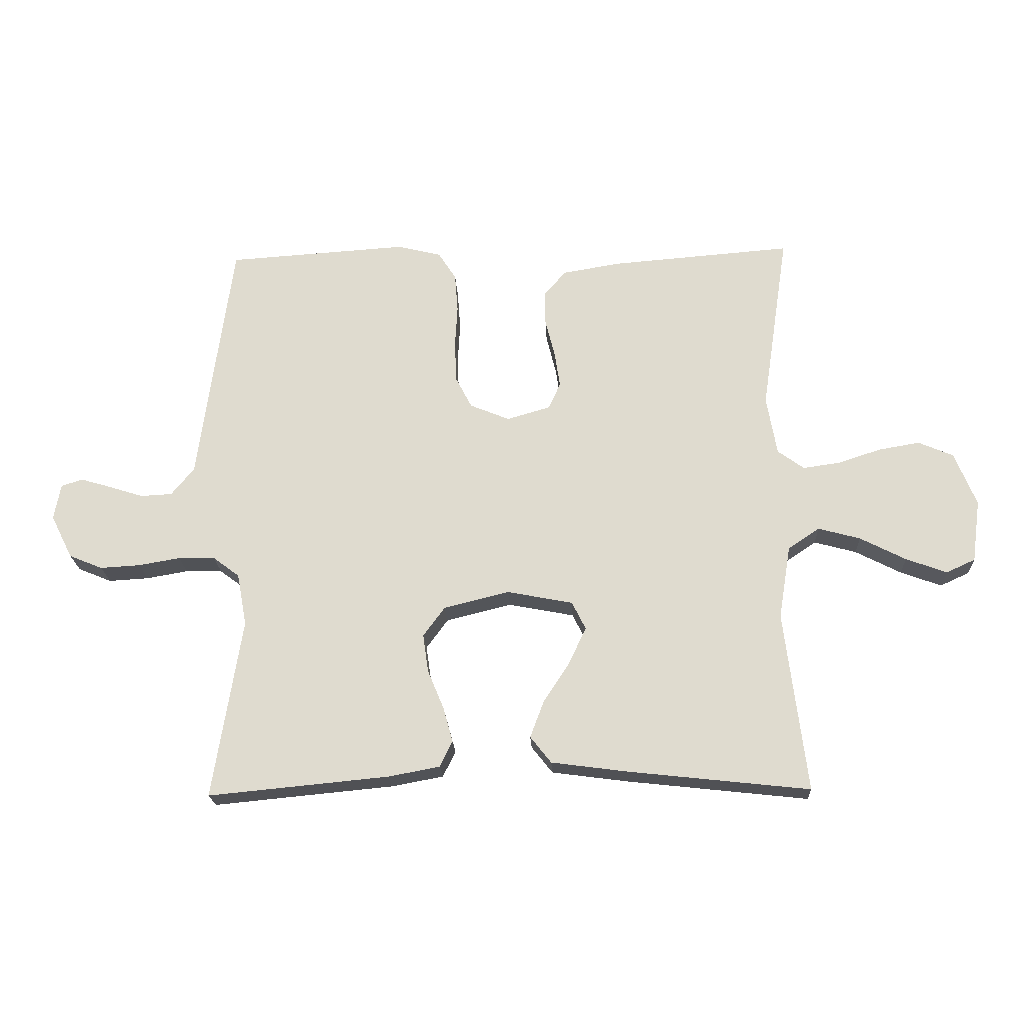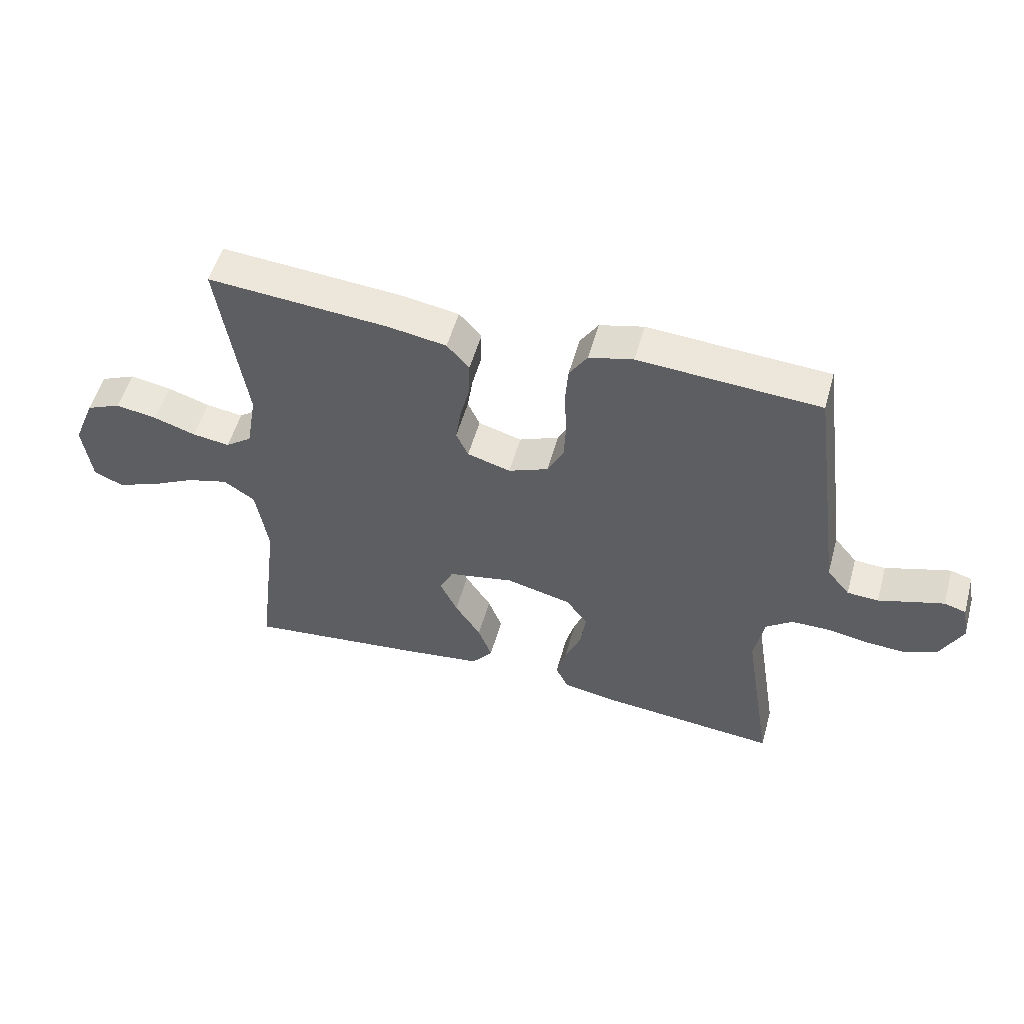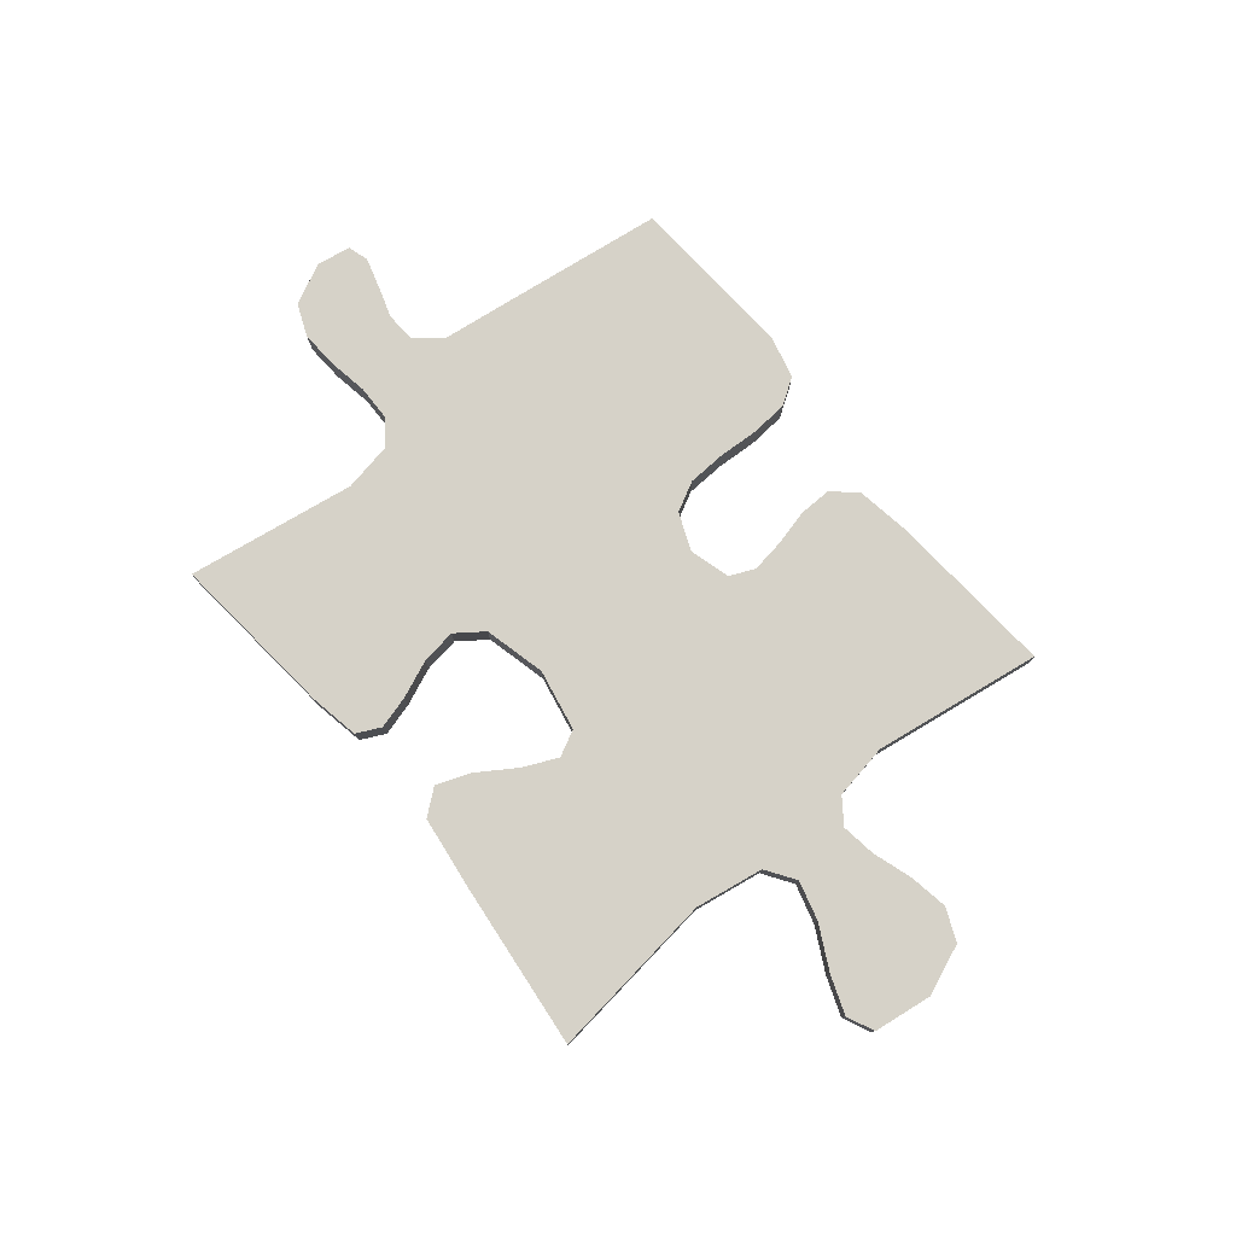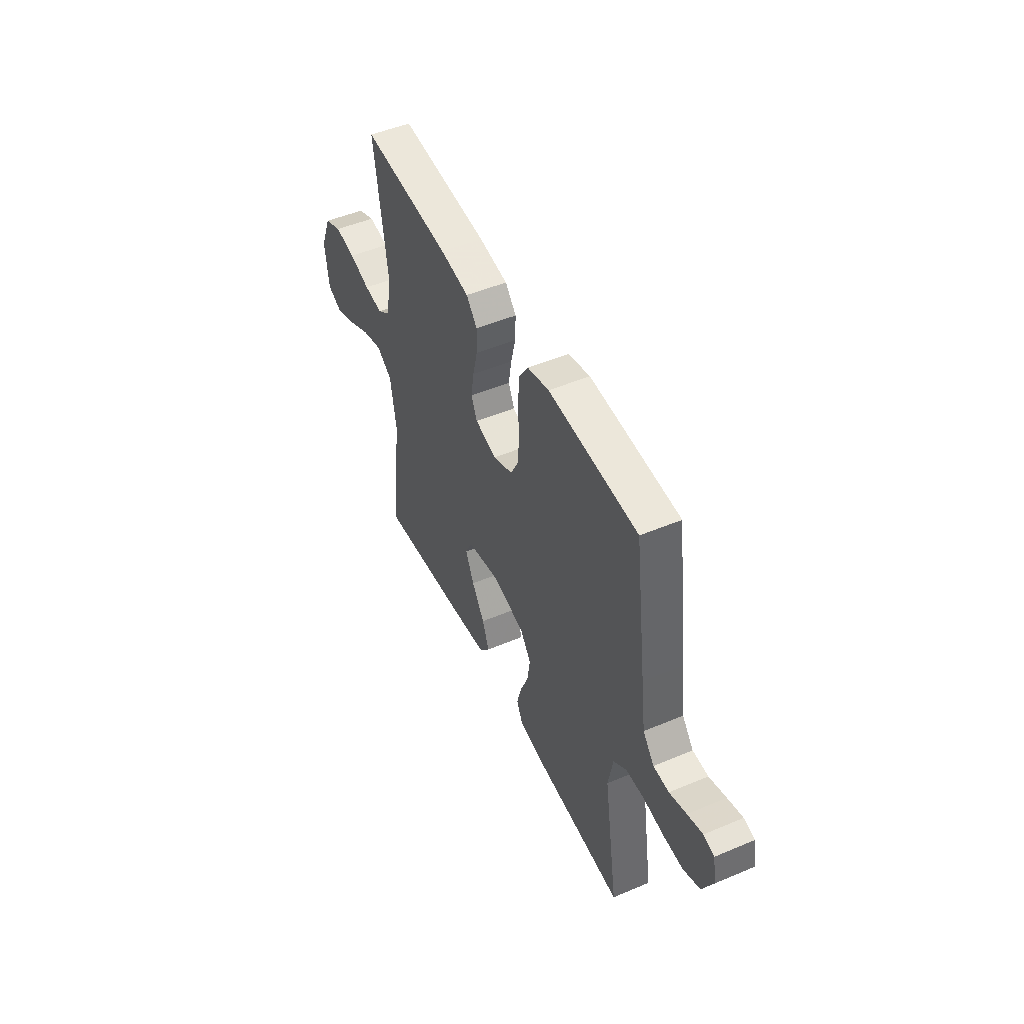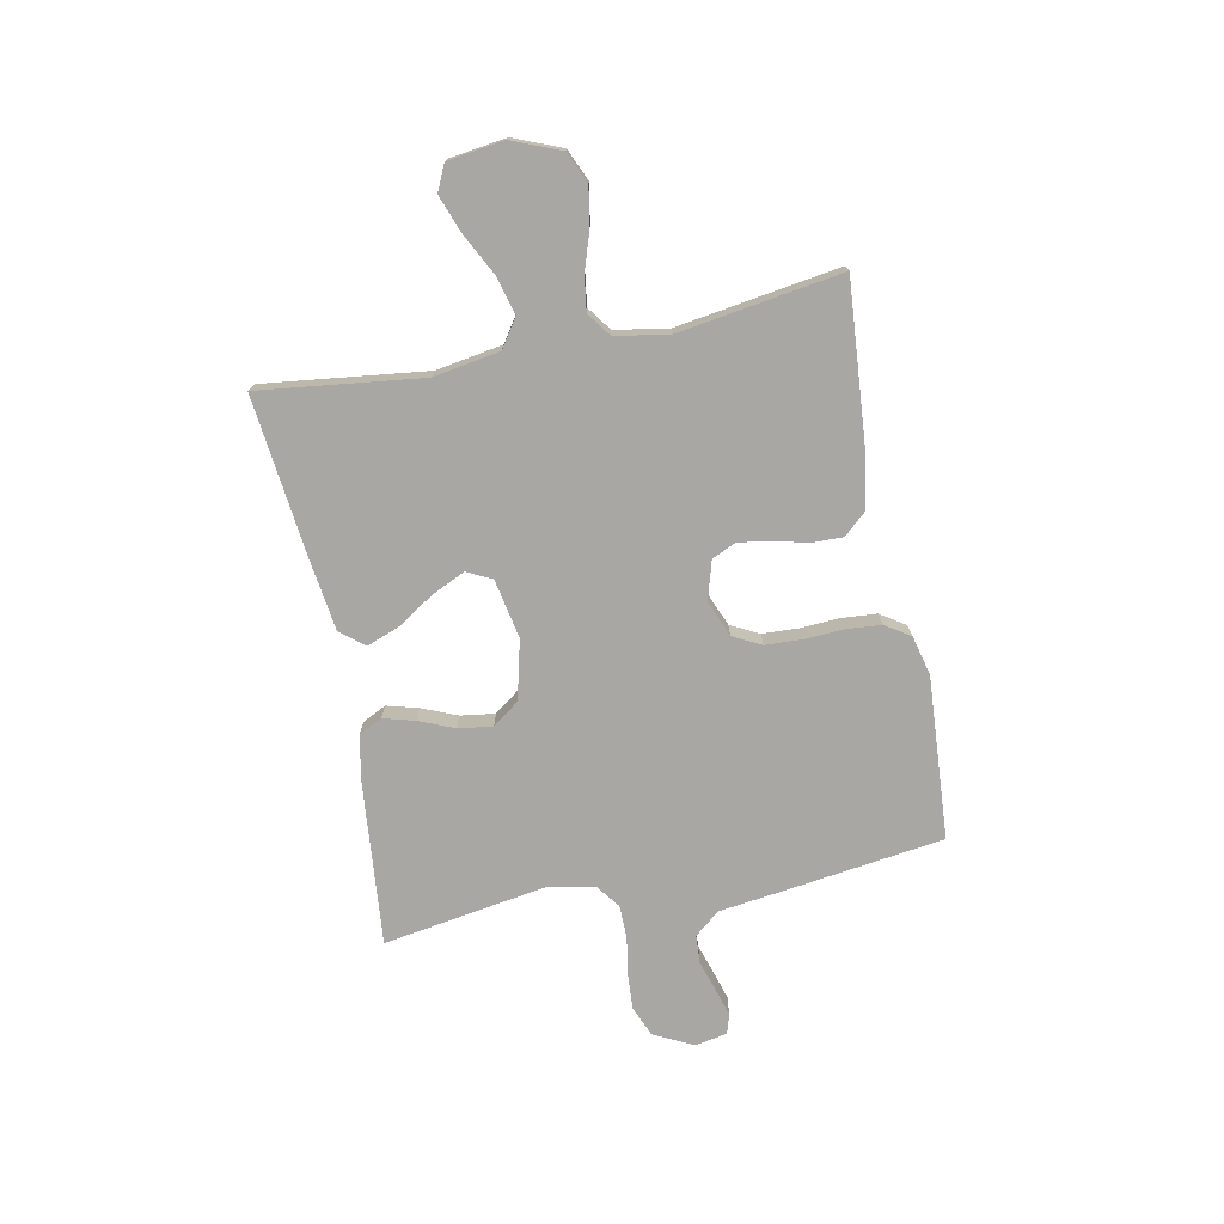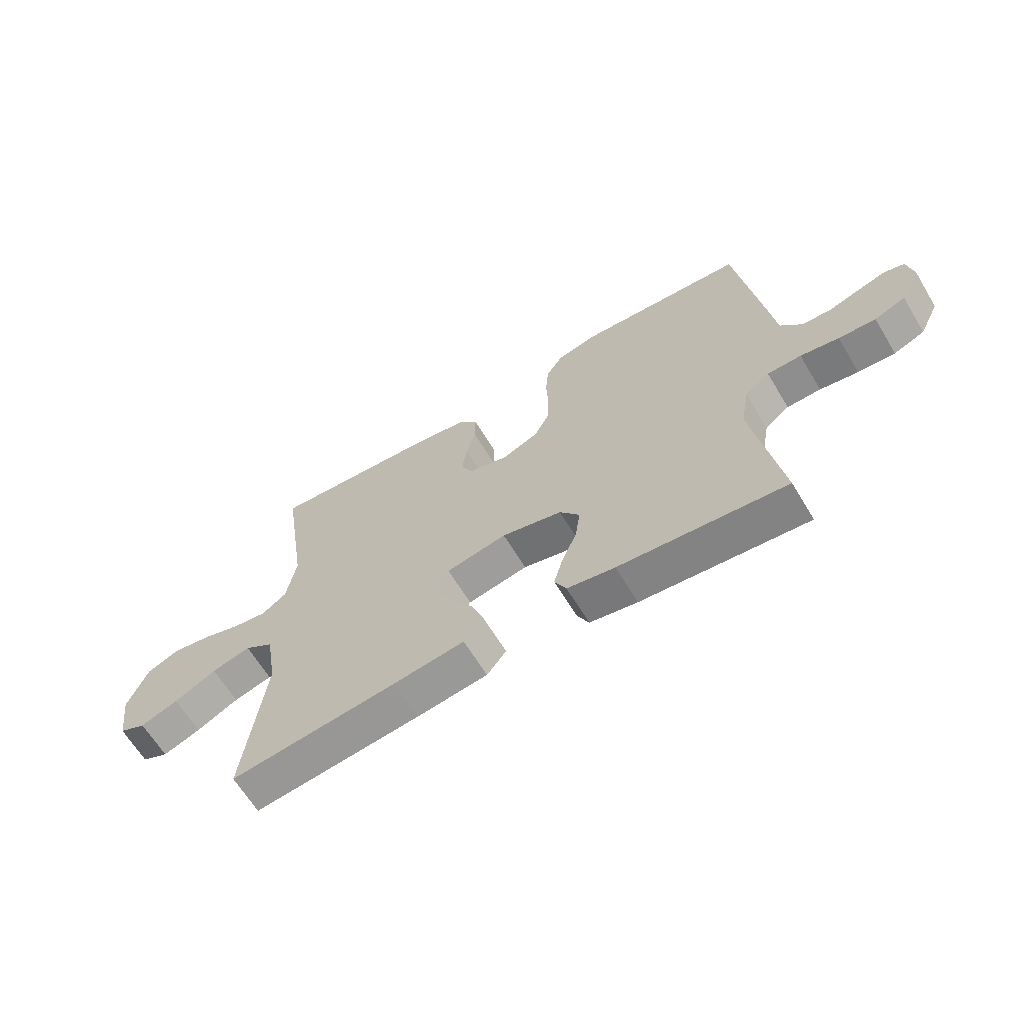
<metadata>
{"format":"obj","ext":"obj","renderer":"f3d","projection":"perspective","resolution":1024,"background":"white","views":[{"elev":-20.7,"azim":-177.4,"up":"+Z"},{"elev":53.2,"azim":15.5,"up":"+Z"},{"elev":78.2,"azim":-129.3,"up":"+Y"},{"elev":48.9,"azim":64.9,"up":"+Z"},{"elev":-74.5,"azim":-78.7,"up":"+Y"},{"elev":-64.5,"azim":31.1,"up":"+Z"}]}
</metadata>
<code>
v -0.5 0.07 -0.5
v -0.463 0.07 -0.2
v -0.483 0.07 -0.078
v -0.535 0.07 -0.043
v -0.605 0.07 -0.062
v -0.681 0.07 -0.101
v -0.749 0.07 -0.126
v -0.797 0.07 -0.104
v -0.811 0.07 0
v -0.775 0.07 0.089
v -0.717 0.07 0.114
v -0.648 0.07 0.102
v -0.578 0.07 0.079
v -0.516 0.07 0.07
v -0.472 0.07 0.102
v -0.455 0.07 0.2
v -0.5 0.07 0.5
v -0.2 0.07 0.476
v -0.103 0.07 0.46
v -0.066 0.07 0.418
v -0.067 0.07 0.361
v -0.083 0.07 0.297
v -0.092 0.07 0.238
v -0.072 0.07 0.194
v 0 0.07 0.173
v 0.066 0.07 0.2
v 0.093 0.07 0.252
v 0.096 0.07 0.32
v 0.092 0.07 0.391
v 0.097 0.07 0.456
v 0.127 0.07 0.502
v 0.2 0.07 0.52
v 0.5 0.07 0.5
v 0.541 0.07 0.2
v 0.556 0.07 0.087
v 0.594 0.07 0.041
v 0.646 0.07 0.038
v 0.703 0.07 0.056
v 0.754 0.07 0.071
v 0.79 0.07 0.06
v 0.801 0.07 0
v 0.765 0.07 -0.072
v 0.709 0.07 -0.095
v 0.642 0.07 -0.091
v 0.573 0.07 -0.079
v 0.512 0.07 -0.08
v 0.468 0.07 -0.113
v 0.452 0.07 -0.2
v 0.5 0.07 -0.5
v 0.2 0.07 -0.471
v 0.114 0.07 -0.455
v 0.093 0.07 -0.412
v 0.109 0.07 -0.354
v 0.136 0.07 -0.289
v 0.145 0.07 -0.226
v 0.109 0.07 -0.177
v 0 0.07 -0.15
v -0.109 0.07 -0.171
v -0.132 0.07 -0.217
v -0.103 0.07 -0.279
v -0.06 0.07 -0.345
v -0.037 0.07 -0.406
v -0.072 0.07 -0.45
v -0.2 0.07 -0.467
v -0.5 0 -0.5
v -0.463 0 -0.2
v -0.483 0 -0.078
v -0.535 0 -0.043
v -0.605 0 -0.062
v -0.681 0 -0.101
v -0.749 0 -0.126
v -0.797 0 -0.104
v -0.811 0 0
v -0.775 0 0.089
v -0.717 0 0.114
v -0.648 0 0.102
v -0.578 0 0.079
v -0.516 0 0.07
v -0.472 0 0.102
v -0.455 0 0.2
v -0.5 0 0.5
v -0.2 0 0.476
v -0.103 0 0.46
v -0.066 0 0.418
v -0.067 0 0.361
v -0.083 0 0.297
v -0.092 0 0.238
v -0.072 0 0.194
v 0 0 0.173
v 0.066 0 0.2
v 0.093 0 0.252
v 0.096 0 0.32
v 0.092 0 0.391
v 0.097 0 0.456
v 0.127 0 0.502
v 0.2 0 0.52
v 0.5 0 0.5
v 0.541 0 0.2
v 0.556 0 0.087
v 0.594 0 0.041
v 0.646 0 0.038
v 0.703 0 0.056
v 0.754 0 0.071
v 0.79 0 0.06
v 0.801 0 0
v 0.765 0 -0.072
v 0.709 0 -0.095
v 0.642 0 -0.091
v 0.573 0 -0.079
v 0.512 0 -0.08
v 0.468 0 -0.113
v 0.452 0 -0.2
v 0.5 0 -0.5
v 0.2 0 -0.471
v 0.114 0 -0.455
v 0.093 0 -0.412
v 0.109 0 -0.354
v 0.136 0 -0.289
v 0.145 0 -0.226
v 0.109 0 -0.177
v 0 0 -0.15
v -0.109 0 -0.171
v -0.132 0 -0.217
v -0.103 0 -0.279
v -0.06 0 -0.345
v -0.037 0 -0.406
v -0.072 0 -0.45
v -0.2 0 -0.467
f 63 64 1 2
f 60 61 62 63
f 59 60 63 2
f 58 59 2 3
f 57 58 3 4
f 51 52 53 54
f 51 54 55
f 48 49 50 51
f 47 48 51 55
f 46 47 55 56
f 42 43 44 45
f 42 45 46
f 41 42 46
f 37 38 39 40
f 37 40 41 46
f 32 33 34 35
f 30 31 32 35
f 28 29 30 35
f 27 28 35 36
f 26 27 36
f 25 26 36
f 19 20 21 22
f 19 22 23
f 16 17 18 19
f 15 16 19 23
f 14 15 23 24
f 10 11 12 13
f 10 13 14
f 9 10 14
f 8 9 14
f 5 6 7 8
f 4 5 8 14
f 57 4 14 24
f 36 37 46 56
f 25 36 56 57
f 24 25 57
f 66 65 128 127
f 127 126 125 124
f 66 127 124 123
f 67 66 123 122
f 68 67 122 121
f 118 117 116 115
f 119 118 115
f 115 114 113 112
f 119 115 112 111
f 120 119 111 110
f 109 108 107 106
f 110 109 106
f 110 106 105
f 104 103 102 101
f 110 105 104 101
f 99 98 97 96
f 99 96 95 94
f 99 94 93 92
f 100 99 92 91
f 100 91 90
f 100 90 89
f 86 85 84 83
f 87 86 83
f 83 82 81 80
f 87 83 80 79
f 88 87 79 78
f 77 76 75 74
f 78 77 74
f 78 74 73
f 78 73 72
f 72 71 70 69
f 78 72 69 68
f 88 78 68 121
f 120 110 101 100
f 121 120 100 89
f 121 89 88
f 1 65 66 2
f 2 66 67 3
f 3 67 68 4
f 4 68 69 5
f 5 69 70 6
f 6 70 71 7
f 7 71 72 8
f 8 72 73 9
f 9 73 74 10
f 10 74 75 11
f 11 75 76 12
f 12 76 77 13
f 13 77 78 14
f 14 78 79 15
f 15 79 80 16
f 16 80 81 17
f 17 81 82 18
f 18 82 83 19
f 19 83 84 20
f 20 84 85 21
f 21 85 86 22
f 22 86 87 23
f 23 87 88 24
f 24 88 89 25
f 25 89 90 26
f 26 90 91 27
f 27 91 92 28
f 28 92 93 29
f 29 93 94 30
f 30 94 95 31
f 31 95 96 32
f 32 96 97 33
f 33 97 98 34
f 34 98 99 35
f 35 99 100 36
f 36 100 101 37
f 37 101 102 38
f 38 102 103 39
f 39 103 104 40
f 40 104 105 41
f 41 105 106 42
f 42 106 107 43
f 43 107 108 44
f 44 108 109 45
f 45 109 110 46
f 46 110 111 47
f 47 111 112 48
f 48 112 113 49
f 49 113 114 50
f 50 114 115 51
f 51 115 116 52
f 52 116 117 53
f 53 117 118 54
f 54 118 119 55
f 55 119 120 56
f 56 120 121 57
f 57 121 122 58
f 58 122 123 59
f 59 123 124 60
f 60 124 125 61
f 61 125 126 62
f 62 126 127 63
f 63 127 128 64
f 64 128 65 1

</code>
